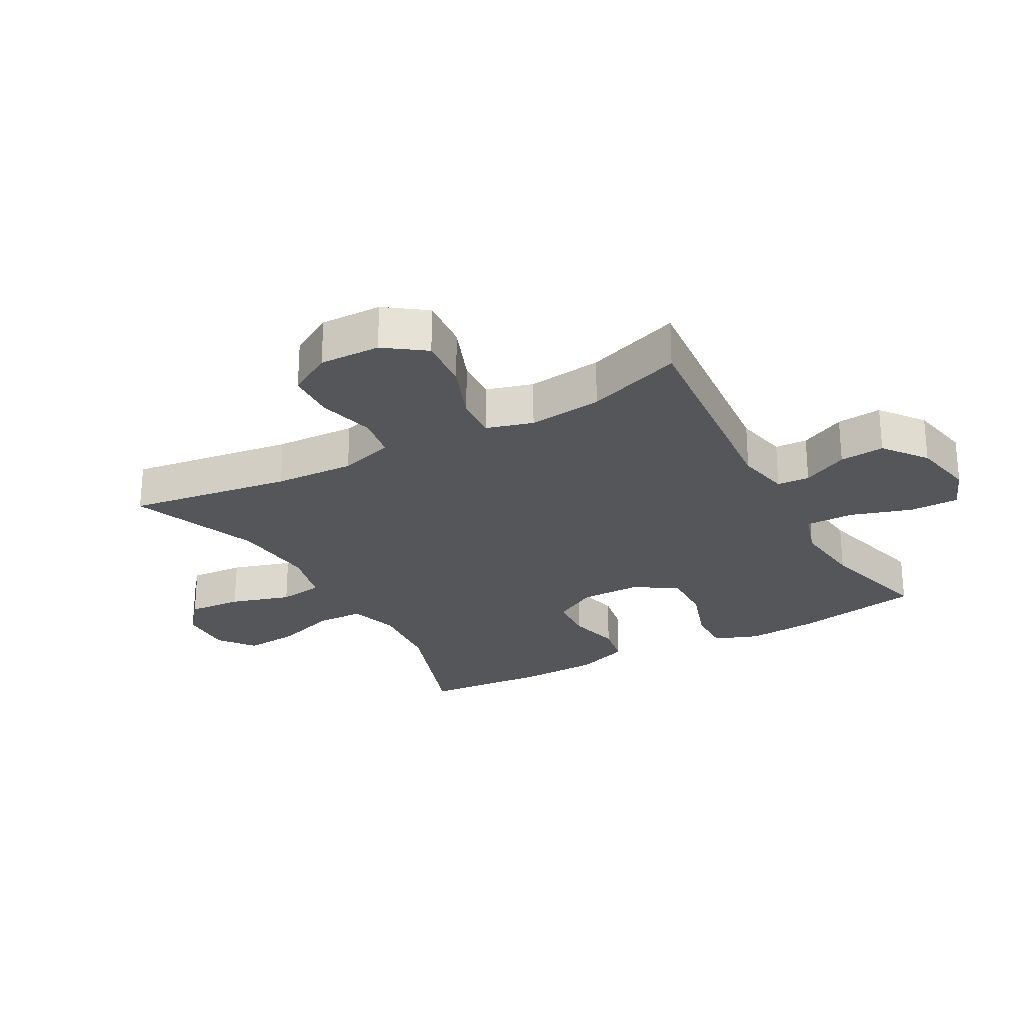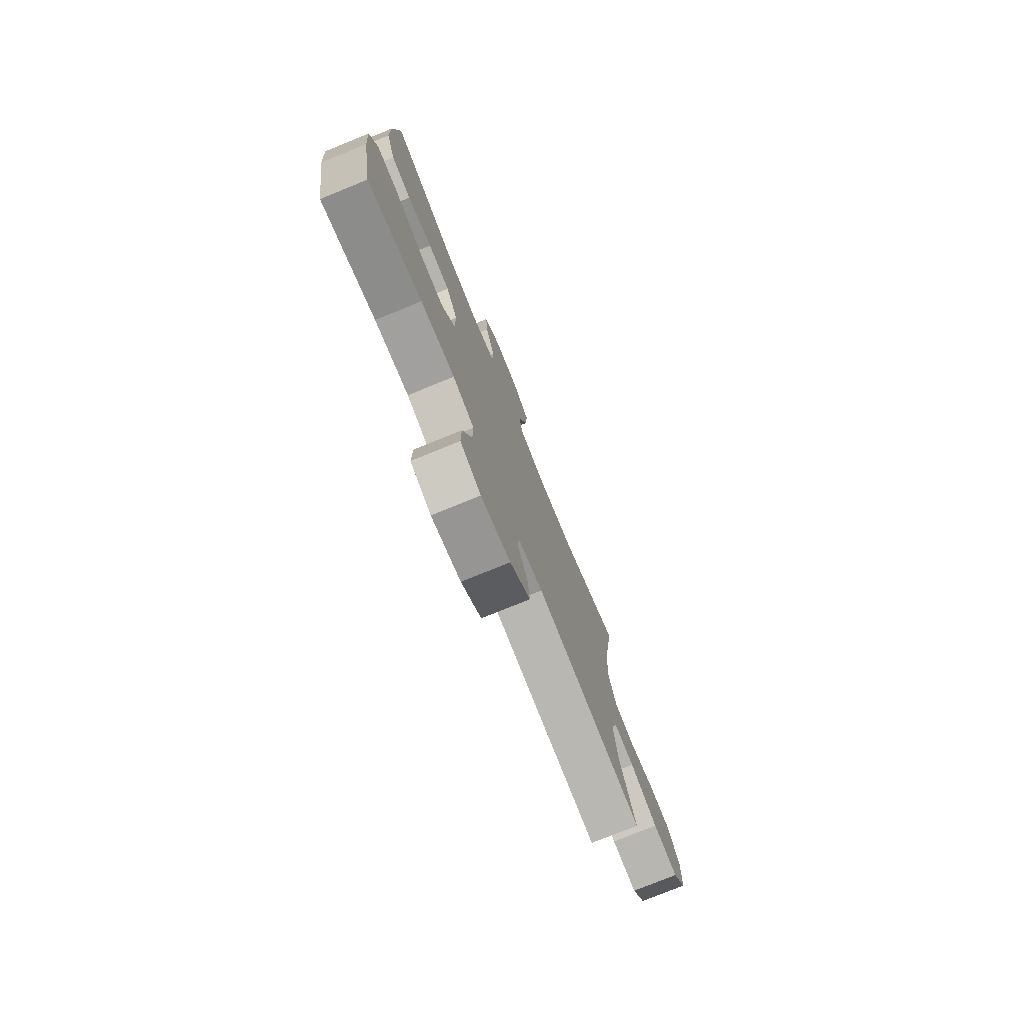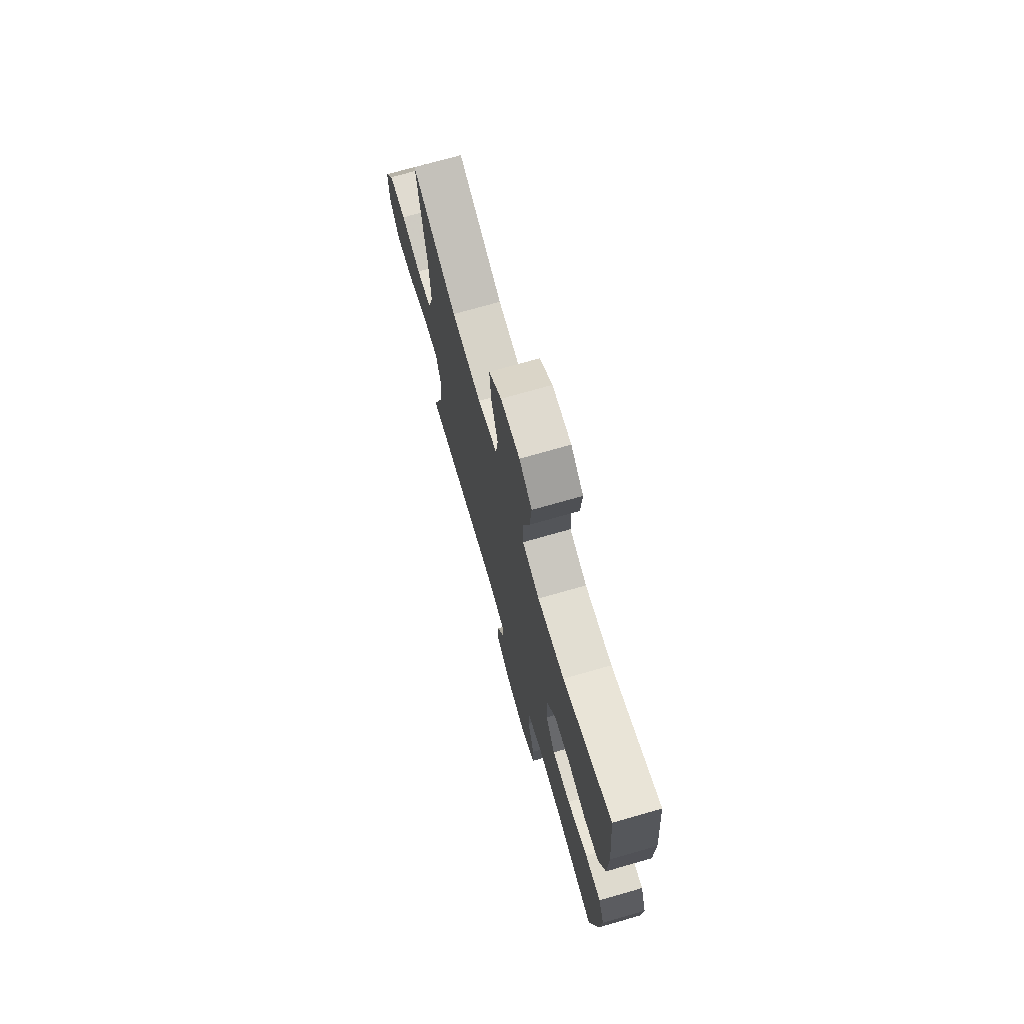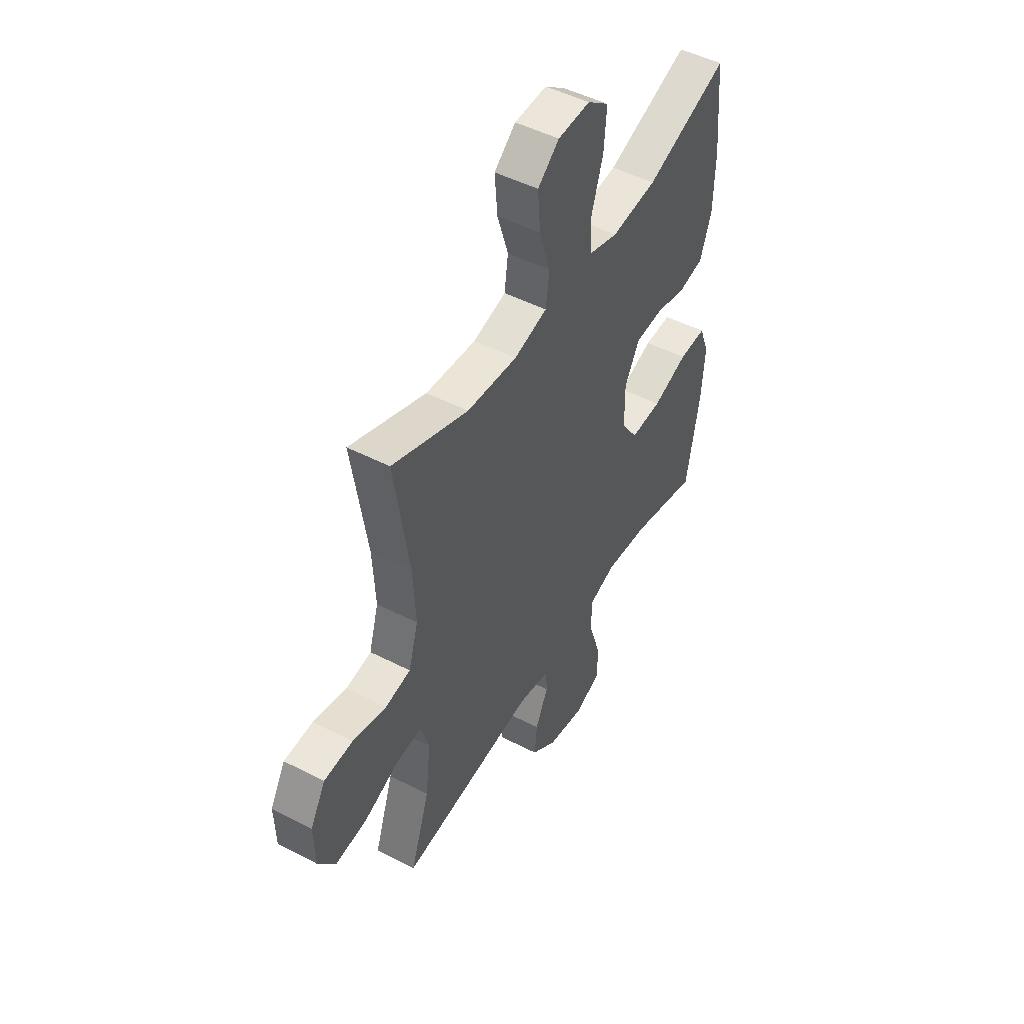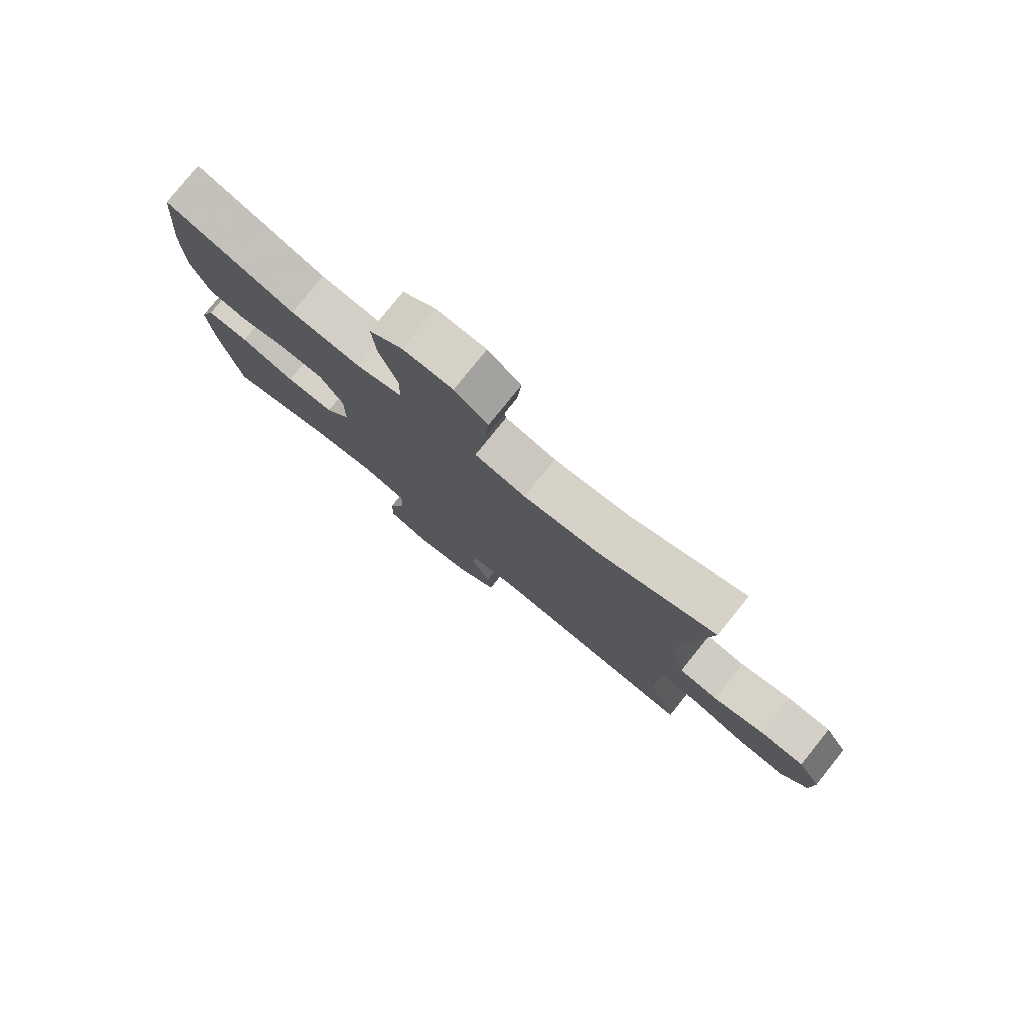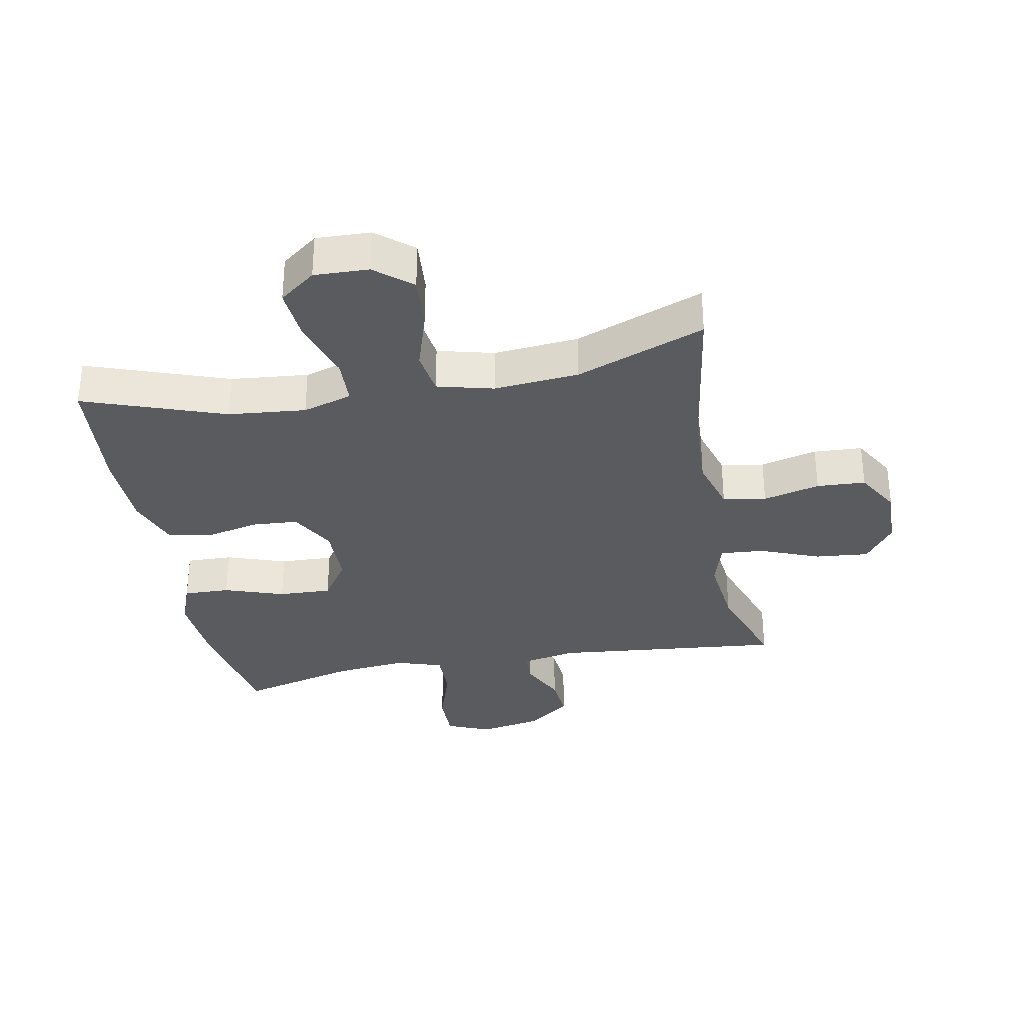
<metadata>
{"format":"obj","ext":"obj","renderer":"f3d","projection":"perspective","resolution":1024,"background":"white","views":[{"elev":-25.8,"azim":119.3,"up":"+Y"},{"elev":-77.1,"azim":-67.9,"up":"+Z"},{"elev":72.6,"azim":-106.0,"up":"+Z"},{"elev":48.9,"azim":119.8,"up":"+Z"},{"elev":78.8,"azim":38.8,"up":"+Z"},{"elev":-32.6,"azim":10.8,"up":"+Y"}]}
</metadata>
<code>
v -0.5 0.07 -0.5
v -0.536 0.07 -0.296
v -0.544 0.07 -0.182
v -0.517 0.07 -0.111
v -0.443 0.07 -0.113
v -0.347 0.07 -0.146
v -0.262 0.07 -0.149
v -0.217 0.07 -0.082
v -0.216 0.07 0.016
v -0.256 0.07 0.088
v -0.331 0.07 0.093
v -0.416 0.07 0.073
v -0.484 0.07 0.086
v -0.515 0.07 0.173
v -0.518 0.07 0.301
v -0.5 0.07 0.5
v -0.275 0.07 0.42
v -0.151 0.07 0.408
v -0.072 0.07 0.432
v -0.069 0.07 0.507
v -0.101 0.07 0.607
v -0.108 0.07 0.694
v -0.05 0.07 0.738
v 0.037 0.07 0.735
v 0.095 0.07 0.687
v 0.088 0.07 0.6
v 0.058 0.07 0.504
v 0.068 0.07 0.432
v 0.158 0.07 0.409
v 0.294 0.07 0.421
v 0.5 0.07 0.5
v 0.46 0.07 0.238
v 0.453 0.07 0.109
v 0.479 0.07 0.021
v 0.548 0.07 0.009
v 0.639 0.07 0.032
v 0.717 0.07 0.028
v 0.758 0.07 -0.043
v 0.755 0.07 -0.141
v 0.708 0.07 -0.205
v 0.622 0.07 -0.197
v 0.527 0.07 -0.159
v 0.457 0.07 -0.154
v 0.435 0.07 -0.228
v 0.448 0.07 -0.347
v 0.5 0.07 -0.5
v 0.132 0.07 -0.463
v 0.046 0.07 -0.48
v 0.043 0.07 -0.532
v 0.078 0.07 -0.605
v 0.084 0.07 -0.677
v 0.015 0.07 -0.729
v -0.086 0.07 -0.748
v -0.157 0.07 -0.719
v -0.156 0.07 -0.64
v -0.124 0.07 -0.541
v -0.123 0.07 -0.464
v -0.197 0.07 -0.44
v -0.314 0.07 -0.452
v -0.5 0 -0.5
v -0.536 0 -0.296
v -0.544 0 -0.182
v -0.517 0 -0.111
v -0.443 0 -0.113
v -0.347 0 -0.146
v -0.262 0 -0.149
v -0.217 0 -0.082
v -0.216 0 0.016
v -0.256 0 0.088
v -0.331 0 0.093
v -0.416 0 0.073
v -0.484 0 0.086
v -0.515 0 0.173
v -0.518 0 0.301
v -0.5 0 0.5
v -0.275 0 0.42
v -0.151 0 0.408
v -0.072 0 0.432
v -0.069 0 0.507
v -0.101 0 0.607
v -0.108 0 0.694
v -0.05 0 0.738
v 0.037 0 0.735
v 0.095 0 0.687
v 0.088 0 0.6
v 0.058 0 0.504
v 0.068 0 0.432
v 0.158 0 0.409
v 0.294 0 0.421
v 0.5 0 0.5
v 0.46 0 0.238
v 0.453 0 0.109
v 0.479 0 0.021
v 0.548 0 0.009
v 0.639 0 0.032
v 0.717 0 0.028
v 0.758 0 -0.043
v 0.755 0 -0.141
v 0.708 0 -0.205
v 0.622 0 -0.197
v 0.527 0 -0.159
v 0.457 0 -0.154
v 0.435 0 -0.228
v 0.448 0 -0.347
v 0.5 0 -0.5
v 0.132 0 -0.463
v 0.046 0 -0.48
v 0.043 0 -0.532
v 0.078 0 -0.605
v 0.084 0 -0.677
v 0.015 0 -0.729
v -0.086 0 -0.748
v -0.157 0 -0.719
v -0.156 0 -0.64
v -0.124 0 -0.541
v -0.123 0 -0.464
v -0.197 0 -0.44
v -0.314 0 -0.452
f 53 54 55 56
f 53 56 57
f 52 53 57
f 49 50 51 52
f 48 49 52 57
f 47 48 57 58
f 45 46 47
f 44 45 47 58
f 39 40 41 42
f 39 42 43
f 38 39 43
f 35 36 37 38
f 34 35 38 43
f 33 34 43 44
f 30 31 32
f 29 30 32 33
f 28 29 33 44
f 24 25 26 27
f 22 23 24 27
f 20 21 22 27
f 19 20 27 28
f 18 19 28 44
f 14 15 16 17
f 11 12 13 14
f 10 11 14 17
f 9 10 17 18
f 3 4 5 6
f 3 6 7
f 59 1 2 3
f 59 3 7
f 58 59 7 8
f 18 44 58
f 8 9 18 58
f 115 114 113 112
f 116 115 112
f 116 112 111
f 111 110 109 108
f 116 111 108 107
f 117 116 107 106
f 106 105 104
f 117 106 104 103
f 101 100 99 98
f 102 101 98
f 102 98 97
f 97 96 95 94
f 102 97 94 93
f 103 102 93 92
f 91 90 89
f 92 91 89 88
f 103 92 88 87
f 86 85 84 83
f 86 83 82 81
f 86 81 80 79
f 87 86 79 78
f 103 87 78 77
f 76 75 74 73
f 73 72 71 70
f 76 73 70 69
f 77 76 69 68
f 65 64 63 62
f 66 65 62
f 62 61 60 118
f 66 62 118
f 67 66 118 117
f 117 103 77
f 117 77 68 67
f 1 60 61 2
f 2 61 62 3
f 3 62 63 4
f 4 63 64 5
f 5 64 65 6
f 6 65 66 7
f 7 66 67 8
f 8 67 68 9
f 9 68 69 10
f 10 69 70 11
f 11 70 71 12
f 12 71 72 13
f 13 72 73 14
f 14 73 74 15
f 15 74 75 16
f 16 75 76 17
f 17 76 77 18
f 18 77 78 19
f 19 78 79 20
f 20 79 80 21
f 21 80 81 22
f 22 81 82 23
f 23 82 83 24
f 24 83 84 25
f 25 84 85 26
f 26 85 86 27
f 27 86 87 28
f 28 87 88 29
f 29 88 89 30
f 30 89 90 31
f 31 90 91 32
f 32 91 92 33
f 33 92 93 34
f 34 93 94 35
f 35 94 95 36
f 36 95 96 37
f 37 96 97 38
f 38 97 98 39
f 39 98 99 40
f 40 99 100 41
f 41 100 101 42
f 42 101 102 43
f 43 102 103 44
f 44 103 104 45
f 45 104 105 46
f 46 105 106 47
f 47 106 107 48
f 48 107 108 49
f 49 108 109 50
f 50 109 110 51
f 51 110 111 52
f 52 111 112 53
f 53 112 113 54
f 54 113 114 55
f 55 114 115 56
f 56 115 116 57
f 57 116 117 58
f 58 117 118 59
f 59 118 60 1

</code>
